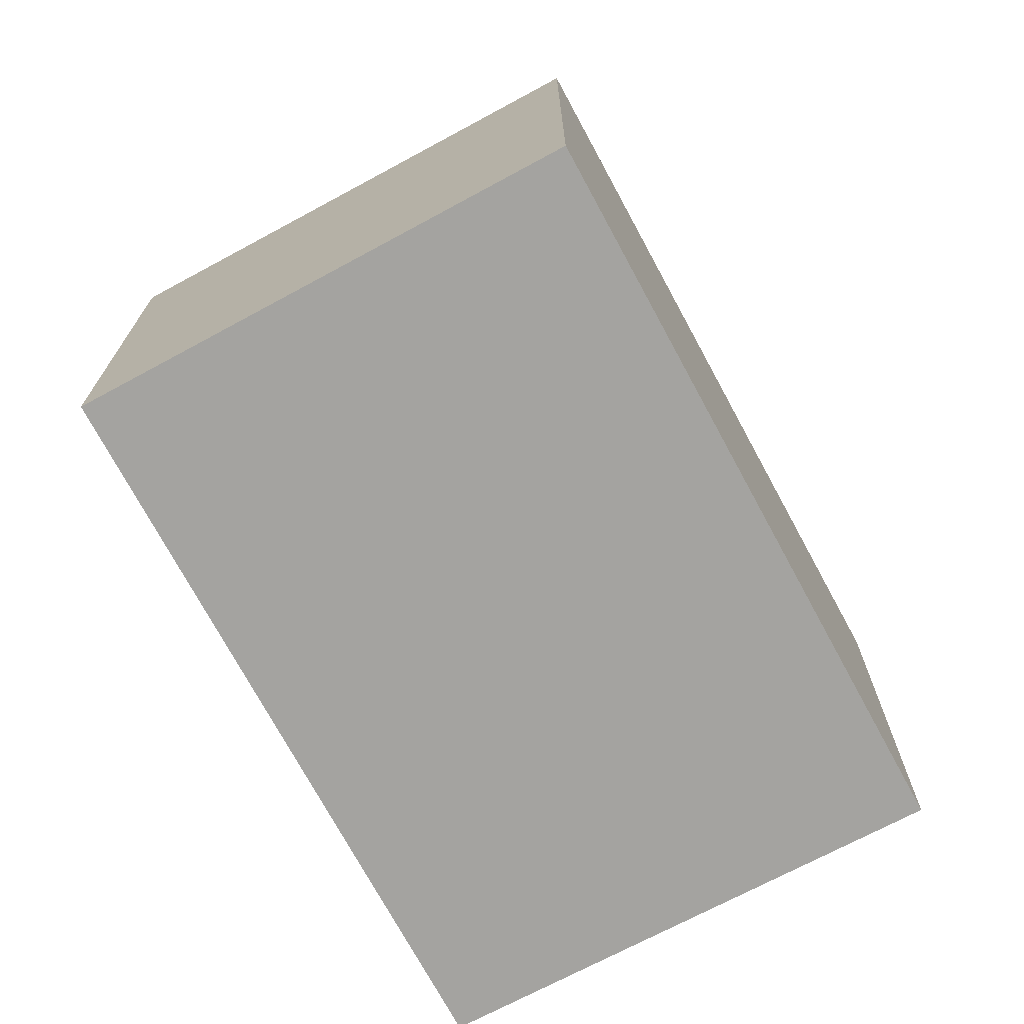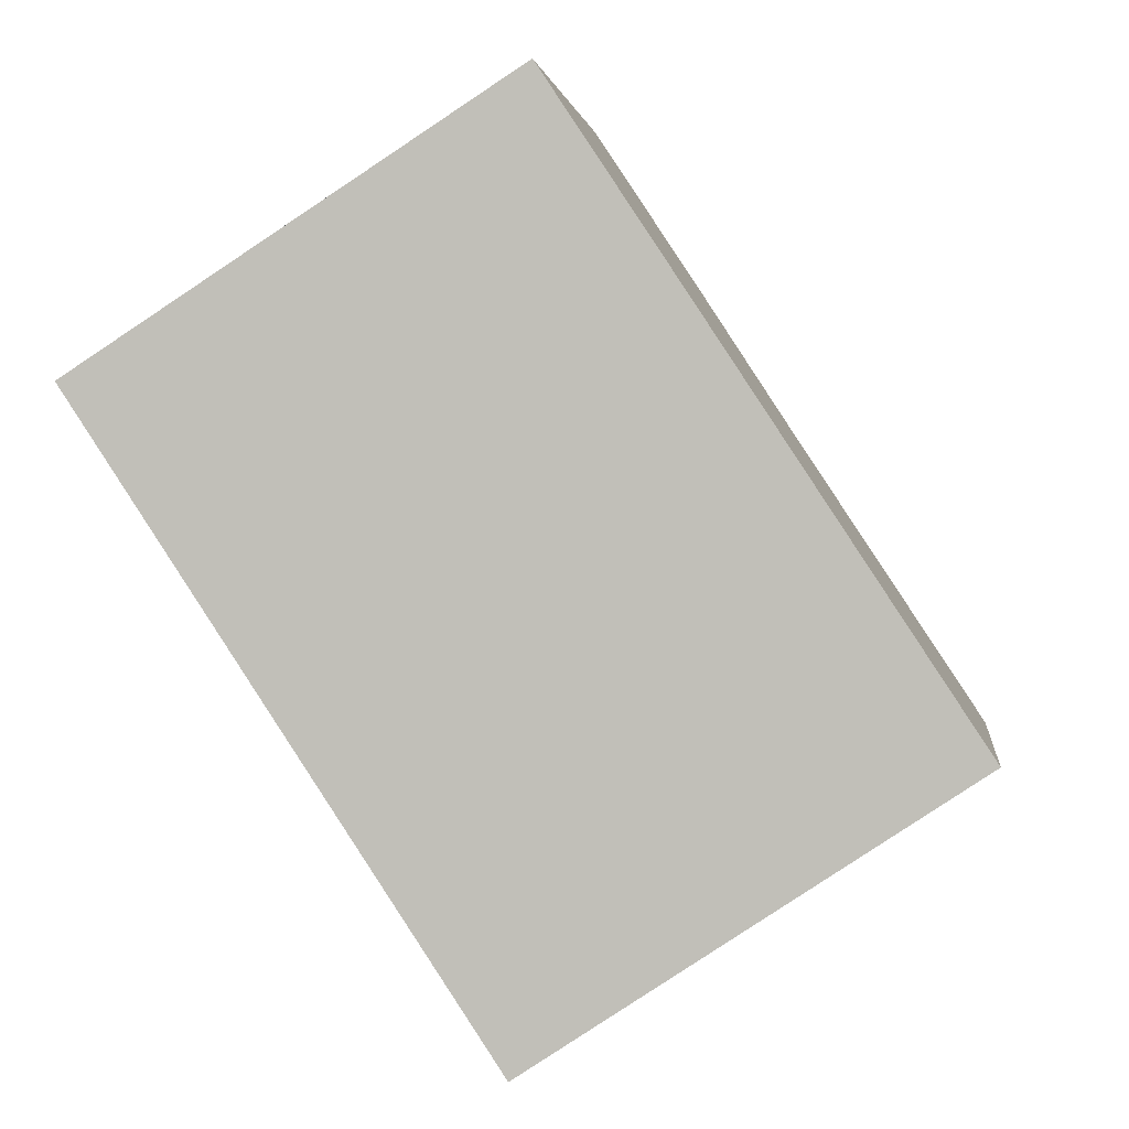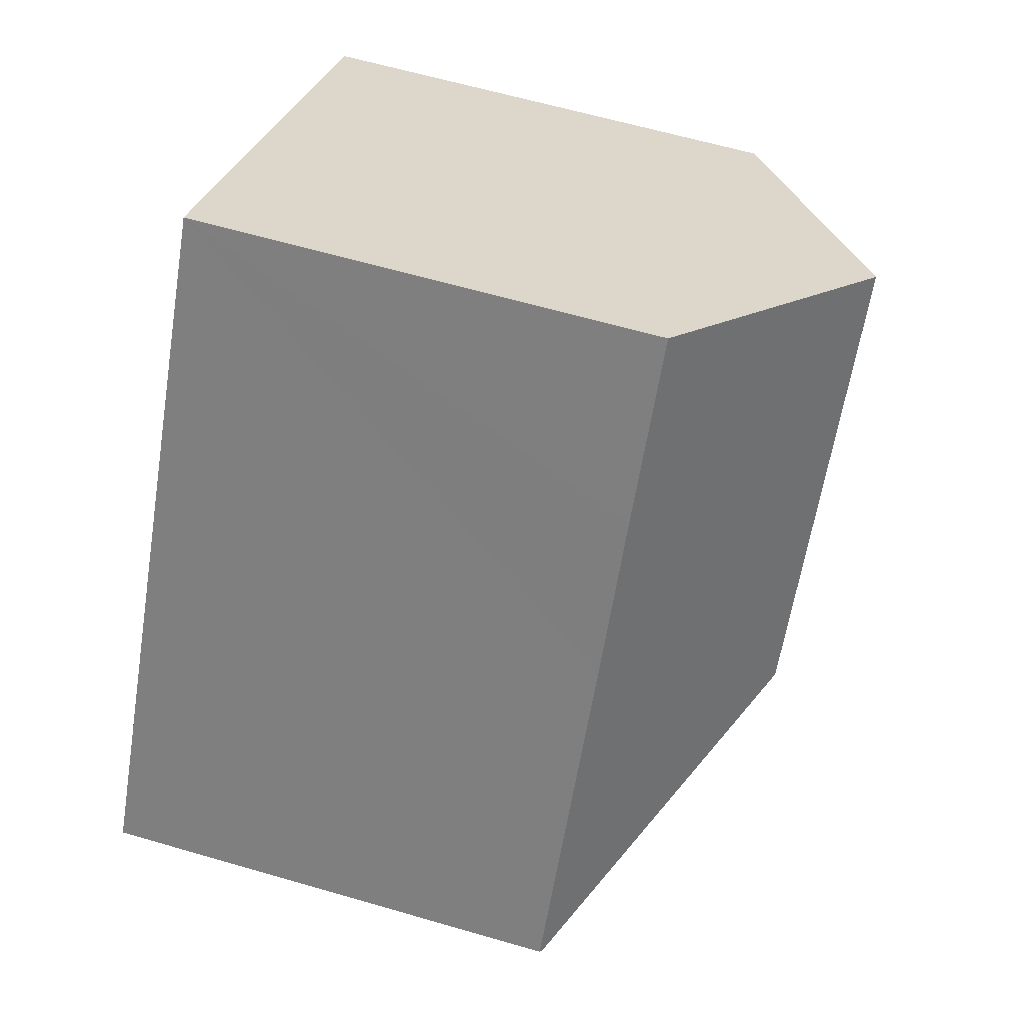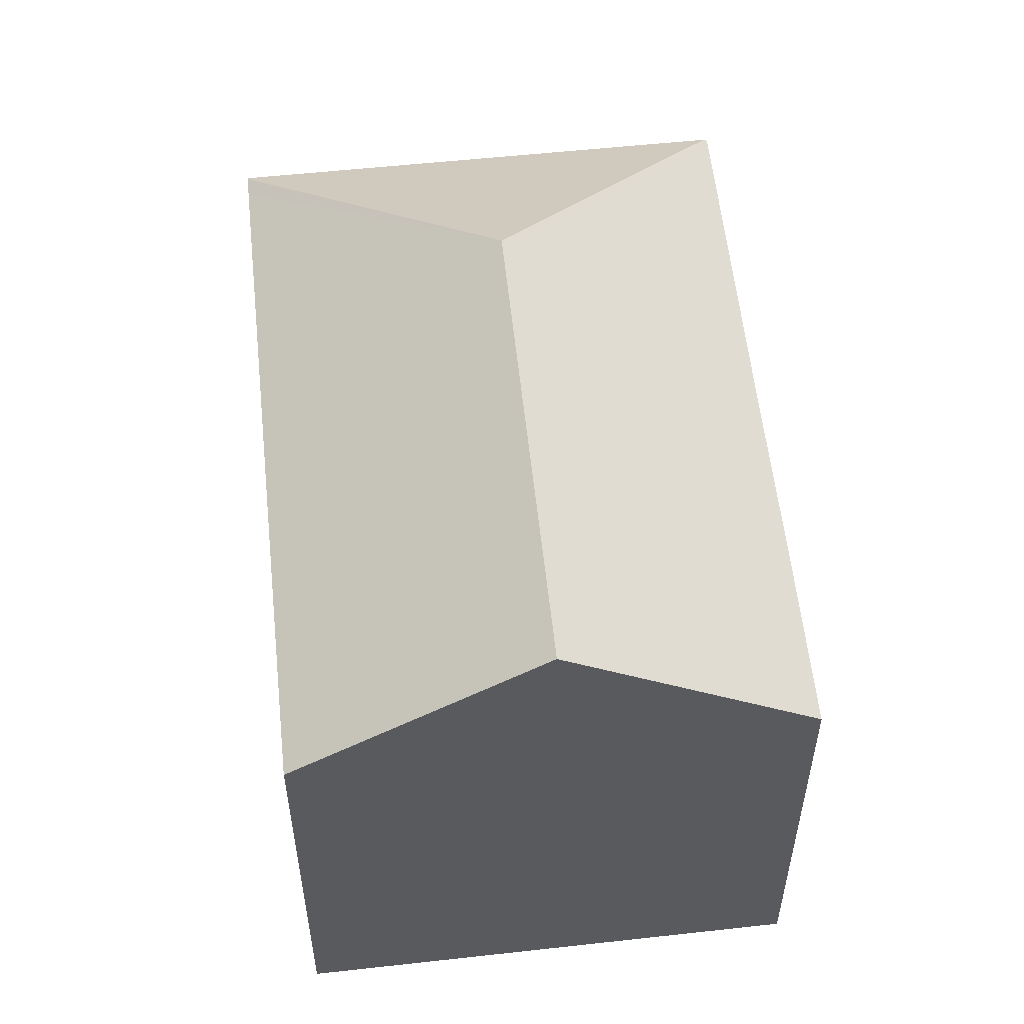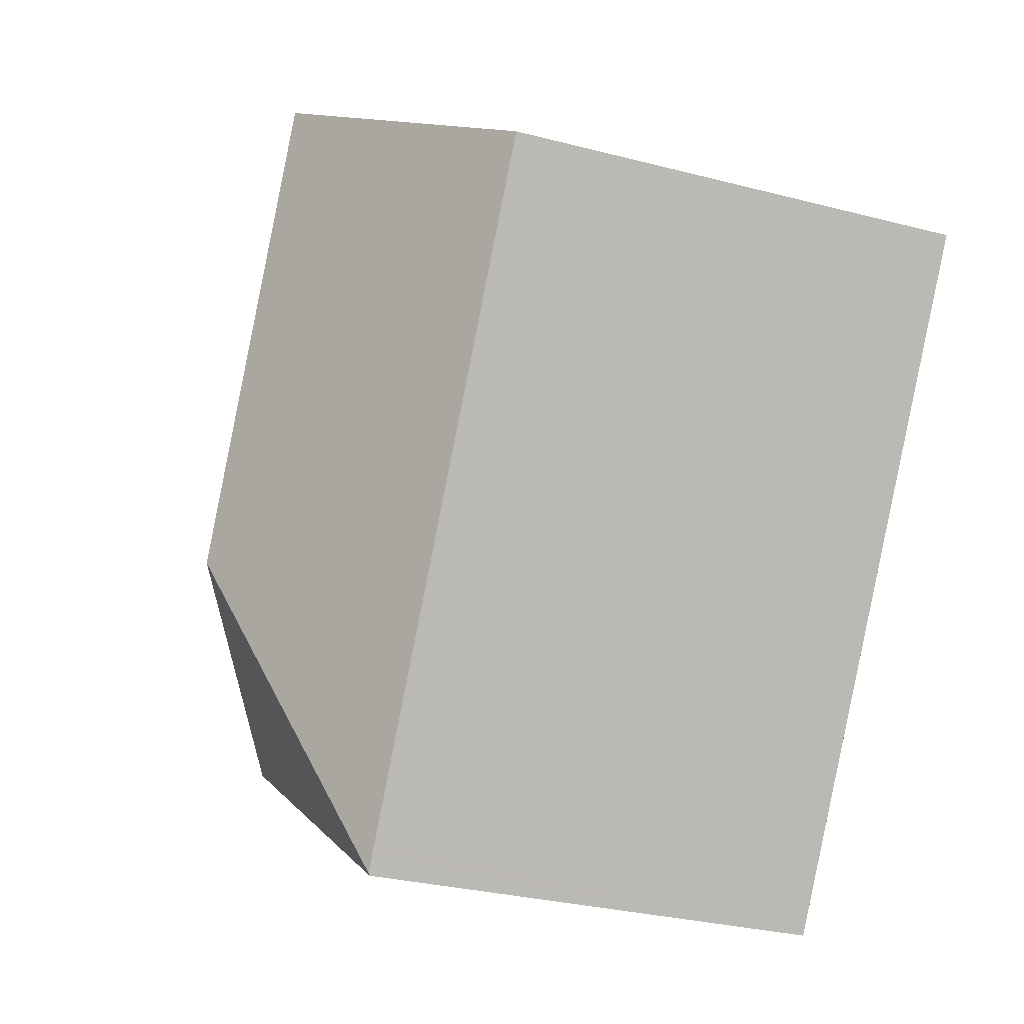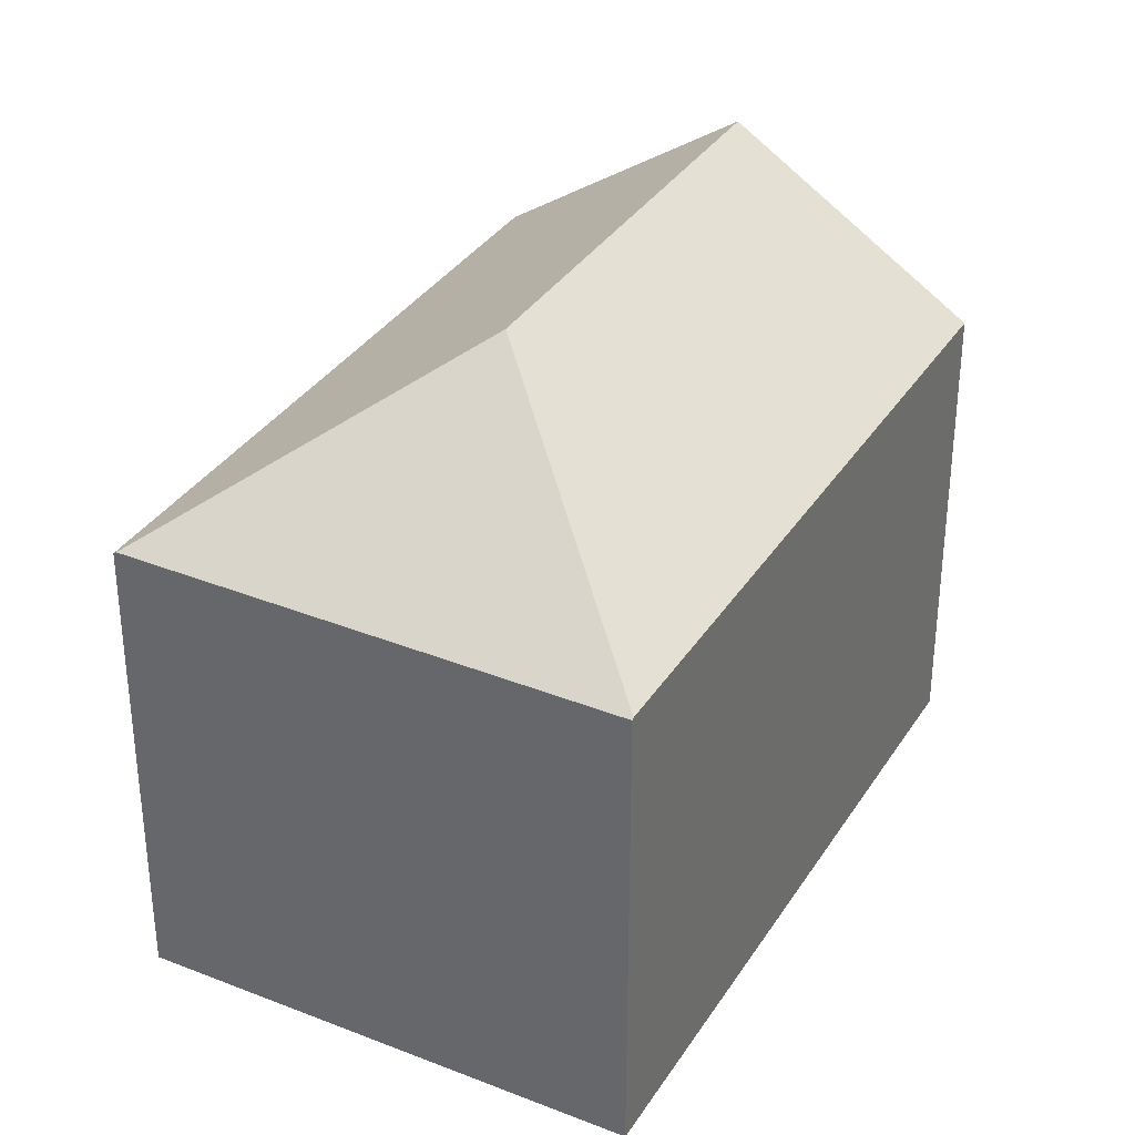
<metadata>
{"format":"obj","ext":"obj","renderer":"f3d","projection":"perspective","resolution":1024,"background":"white","views":[{"elev":-72.8,"azim":174.9,"up":"+Y"},{"elev":1.3,"azim":7.3,"up":"+Z"},{"elev":62.1,"azim":106.5,"up":"+Z"},{"elev":56.7,"azim":-39.5,"up":"+Y"},{"elev":-30.0,"azim":-110.8,"up":"+Z"},{"elev":34.2,"azim":174.4,"up":"+Y"}]}
</metadata>
<code>
v  10.44 12.54 -15.77
v  12.71 16.93 -6.957
v  10.77 12.54 -16.26
v  10.36 12.54 -15.64
v  8.644 12.54 -13.05
v  8.364 12.54 -12.63
v  4.922 12.54 -7.432
v  5.68 16.93 3.665
v  3.853 12.54 -5.817
v  0.368 12.83 0.237
v  0 12.54 7.68e-16
v  11.37 12.53 7.339
v  14.28 12.53 2.953
v  16.82 12.55 -0.938
v  22.06 12.55 -8.851
v  21.99 12.61 -8.899
v  10.8 12.5 -16.31
v  11.37 -4.494e-16 7.339
v  14.28 -1.808e-16 2.953
v  22.06 5.42e-16 -8.851
v  16.82 5.744e-17 -0.938
v  10.8 9.987e-16 -16.31
v  21.99 5.449e-16 -8.899
v  3.853 3.562e-16 -5.817
v  0 0 0
v  10.44 9.653e-16 -15.77
v  10.77 9.955e-16 -16.26
v  10.36 9.575e-16 -15.64
v  8.364 7.733e-16 -12.63
v  8.644 7.992e-16 -13.05
v  4.922 4.551e-16 -7.432
v  5.68 -2.244e-16 3.665
v  0.368 -1.451e-17 0.237
g defaultobject
f 1 2 3
f 2 1 4
f 2 4 5
f 2 5 6
f 2 6 7
f 2 7 8
f 8 7 9
f 8 9 10
f 10 9 11
f 12 2 8
f 2 12 13
f 2 13 14
f 2 14 15
f 2 15 16
f 17 2 16
f 2 17 3
f 18 13 12
f 13 18 14
f 14 18 15
f 15 18 19
f 15 19 20
f 20 19 21
f 15 17 16
f 17 15 20
f 17 20 22
f 22 20 23
f 17 1 3
f 1 17 22
f 1 22 4
f 4 22 5
f 5 22 6
f 6 22 7
f 7 22 9
f 9 22 11
f 11 22 24
f 11 24 25
f 24 22 26
f 26 22 27
f 24 26 28
f 24 28 29
f 29 28 30
f 24 29 31
f 10 12 8
f 12 10 11
f 12 11 25
f 12 25 32
f 12 32 18
f 32 25 33
f 24 33 25
f 33 24 32
f 32 24 18
f 18 24 19
f 19 24 21
f 21 24 31
f 21 31 29
f 21 29 20
f 20 29 30
f 20 30 28
f 20 28 26
f 20 26 22
f 20 22 23

</code>
